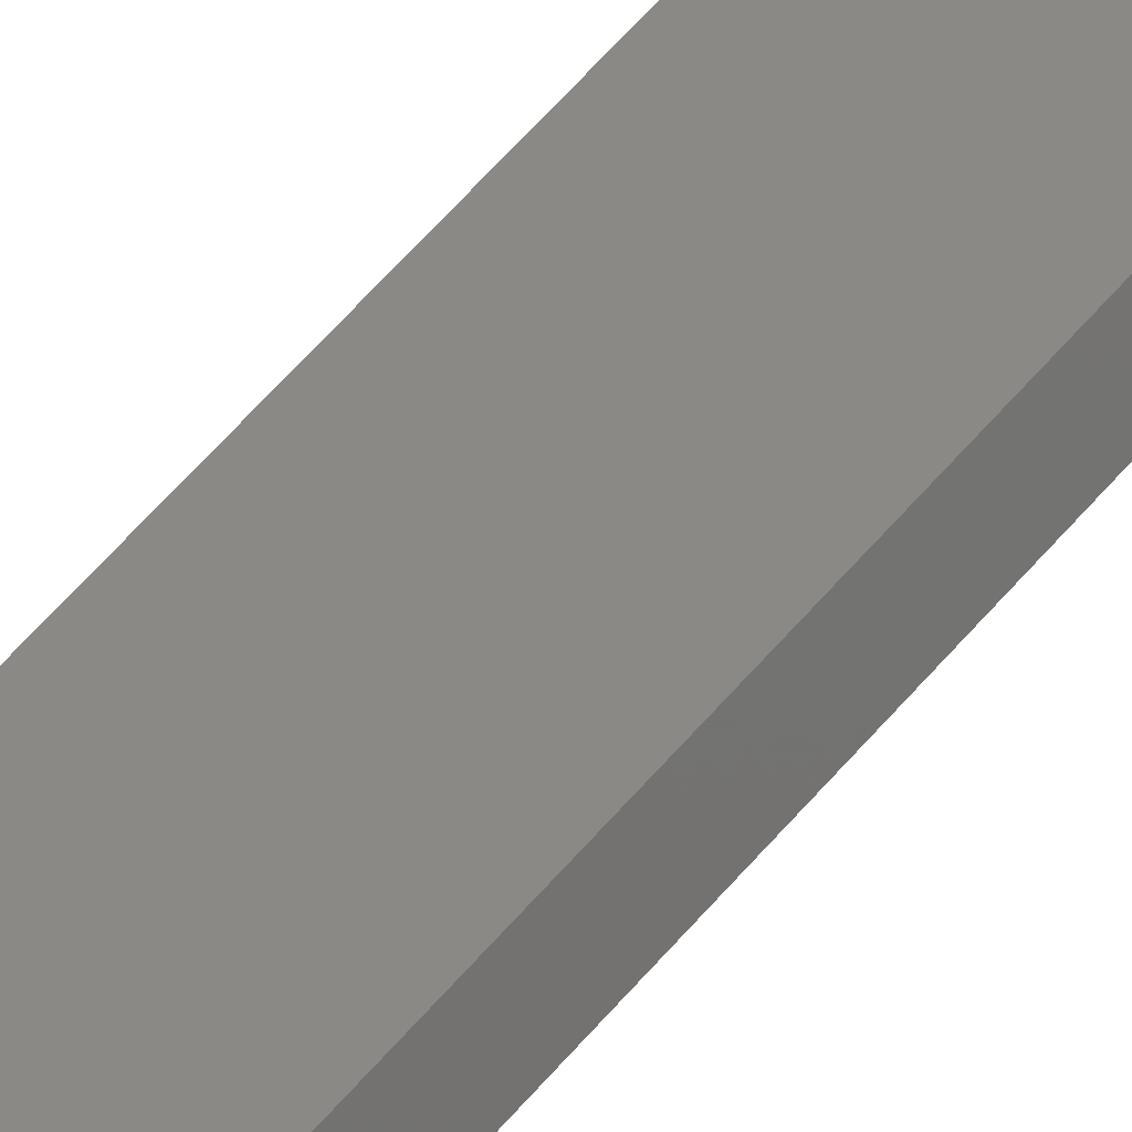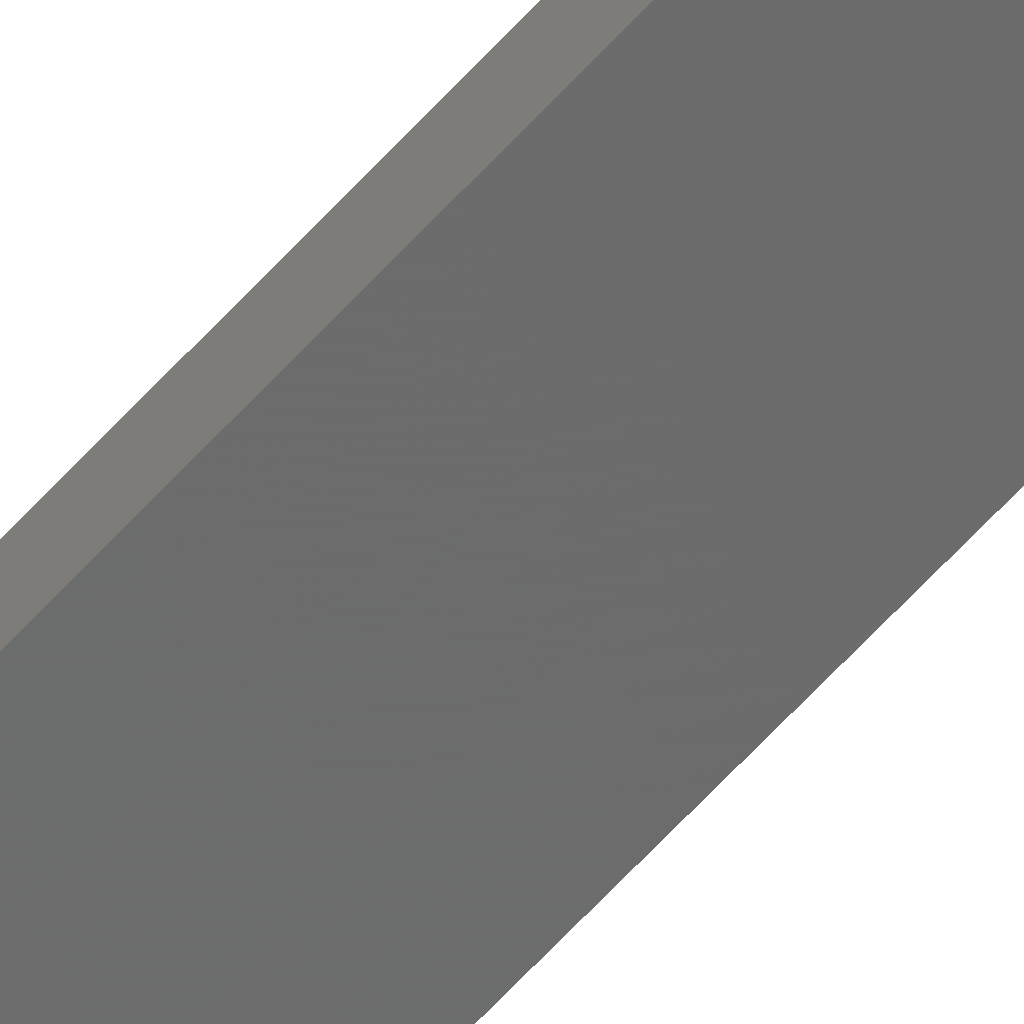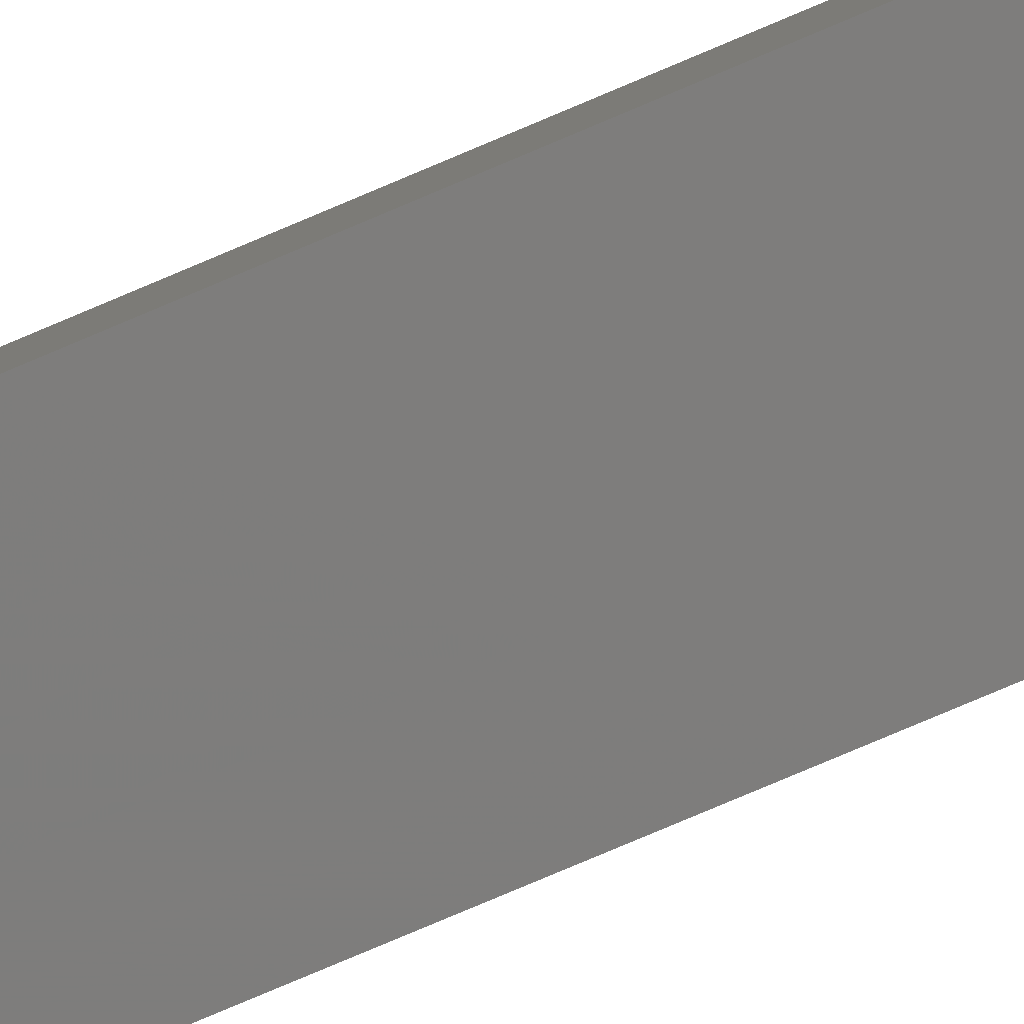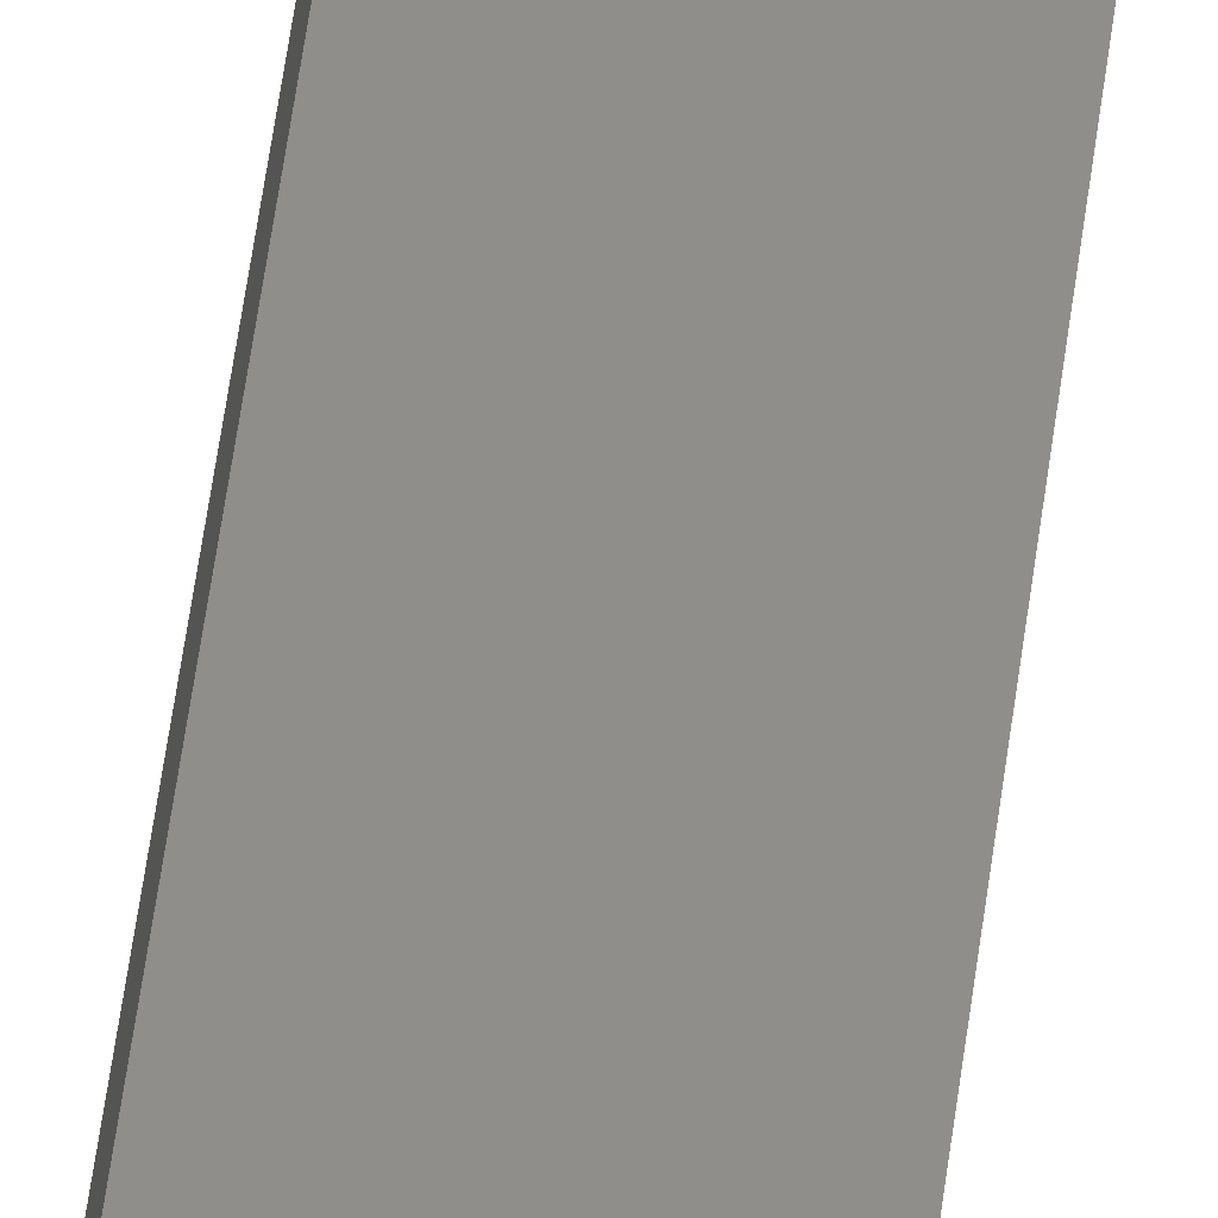
<metadata>
{"format":"stl","ext":"stl","renderer":"f3d","projection":"perspective","resolution":1024,"background":"white","views":[{"elev":39.6,"azim":-148.3,"up":"+Y"},{"elev":-66.8,"azim":137.1,"up":"+Y"},{"elev":-67.0,"azim":-65.7,"up":"+Y"},{"elev":45.8,"azim":6.5,"up":"+Y"}]}
</metadata>
<code>
# stl→obj: 16 verts, 28 faces
v 19.02 2.405 -206.6
v 18.96 2.419 -206.6
v 18.96 2.419 -203
v 19.02 2.405 -203
v 19.09 2.391 -206.6
v 19.09 2.391 -203
v 19.15 2.377 -206.6
v 19.15 2.377 -203
v 19.14 2.328 -203
v 19.14 2.328 -206.6
v 18.95 2.37 -203
v 18.95 2.37 -206.6
v 19.01 2.356 -203
v 19.01 2.356 -206.6
v 19.08 2.342 -203
v 19.08 2.342 -206.6
f 1 2 3
f 1 3 4
f 5 4 6
f 5 1 4
f 7 6 8
f 7 5 6
f 7 9 10
f 8 9 7
f 11 12 13
f 13 14 15
f 12 14 13
f 14 16 15
f 15 10 9
f 16 10 15
f 12 11 2
f 11 3 2
f 6 15 9
f 6 9 8
f 4 13 15
f 4 15 6
f 3 11 13
f 3 13 4
f 10 16 7
f 16 5 7
f 14 1 16
f 16 1 5
f 14 12 1
f 12 2 1

</code>
